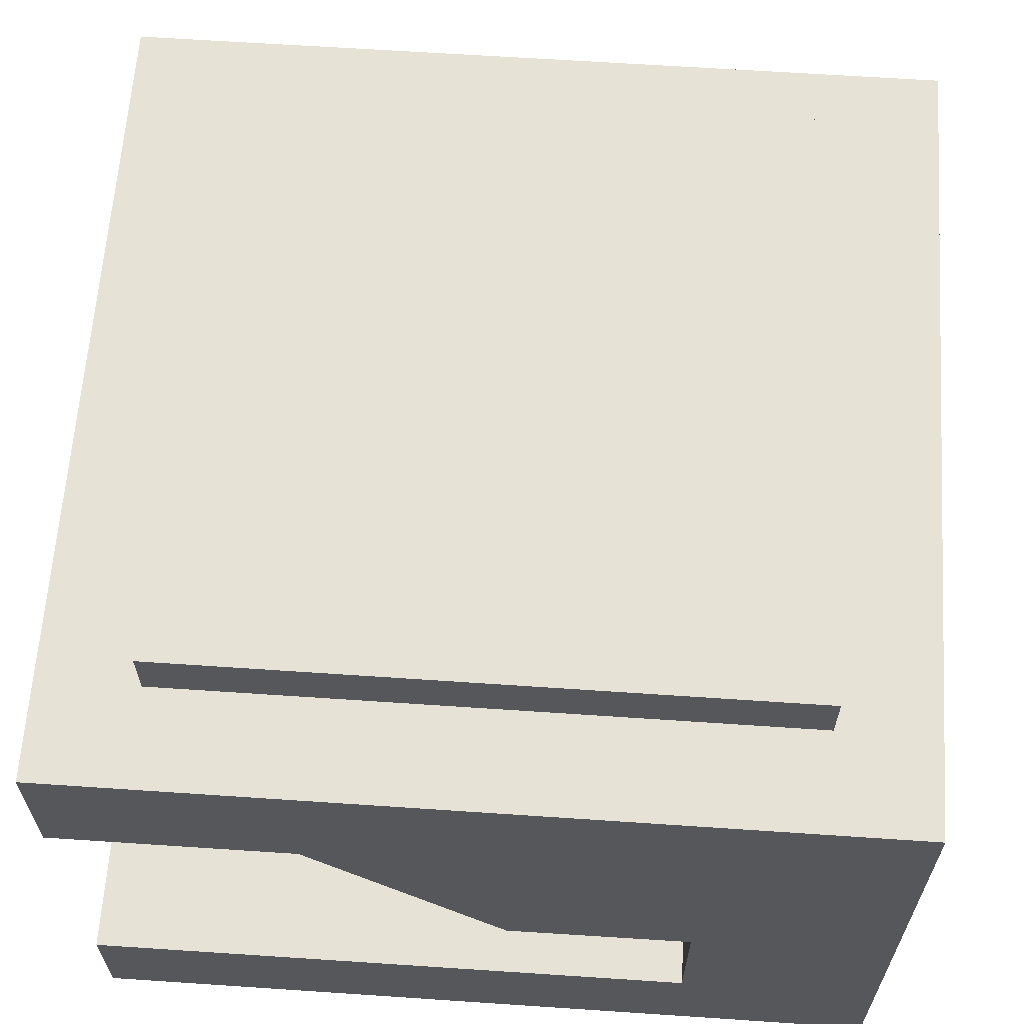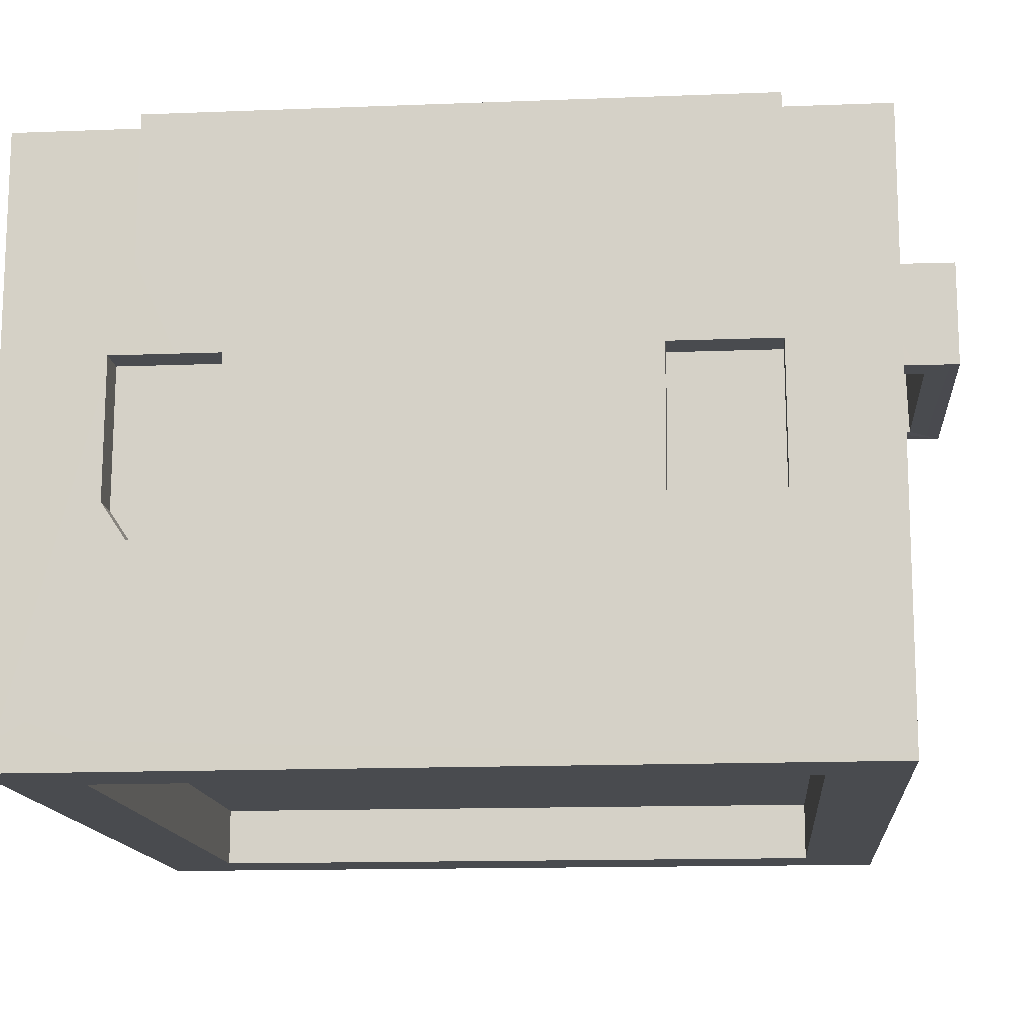
<metadata>
{"format":"obj","ext":"obj","renderer":"f3d","projection":"perspective","resolution":1024,"background":"white","views":[{"elev":63.1,"azim":-176.1,"up":"+Y"},{"elev":-14.1,"azim":-85.1,"up":"+Y"}]}
</metadata>
<code>
o BuildingBlock02
v -1.847 -22.42 -33.49
v -1.883 -17.84 -16.58
v -1.833 -22.41 -16.58
v -1.909 -17.86 -33.47
v -19 -22.32 -33.18
v -1.847 -22.42 -33.49
v -1.833 -22.41 -16.58
v -19.05 -22.38 -29.91
v -19.07 -22.34 -19.02
v -19.04 -22.37 -16.67
v -22.19 -22.34 -19.02
v -22.17 -22.38 -29.91
v 2.754 -13.67 -16.58
v 7.115 -13.49 -33.49
v 7.19 -13.63 -16.58
v 2.673 -13.54 -33.46
v 11.58 -4.629 -33.49
v 33.77 -4.551 -33.45
v 30.24 -4.511 -16.57
v 33.87 -4.389 -16.7
v 18.06 -4.543 -16.58
v 11.57 -4.58 -16.59
v 30.24 -4.511 -12.64
v 18.06 -4.543 -12.65
v 11.52 -8.802 -33.5
v 11.58 -4.629 -33.49
v 11.51 -8.806 -16.58
v 11.57 -4.58 -16.59
v 2.673 -13.54 -33.46
v 2.754 -13.67 -16.58
v 2.724 -17.94 -16.58
v 2.696 -17.92 -33.49
v 7.115 -13.49 -33.49
v 7.127 -8.908 -16.6
v 7.19 -13.63 -16.58
v 7.07 -8.839 -33.47
v 7.127 -8.908 -16.6
v 7.07 -8.839 -33.47
v 11.52 -8.802 -33.5
v 11.51 -8.806 -16.58
v -1.883 -17.84 -16.58
v -1.909 -17.86 -33.47
v 2.696 -17.92 -33.49
v 2.724 -17.94 -16.58
v 33.84 -13.52 -16.69
v 33.87 -4.389 -16.7
v 33.85 -13.33 -33.43
v 33.77 -4.551 -33.45
v -1.951 -31.28 -33.46
v -1.847 -22.42 -33.49
v -19.06 -31.08 -33.51
v -19 -22.32 -33.18
v 2.696 -17.92 -33.49
v 7.115 -13.49 -33.49
v 11.52 -8.802 -33.5
v 2.673 -13.54 -33.46
v 16.07 -13.24 -33.46
v 11.58 -4.629 -33.49
v 33.77 -4.551 -33.45
v 33.85 -13.33 -33.43
v -1.909 -17.86 -33.47
v 7.07 -8.839 -33.47
v -18.99 -44.6 -16.67
v 20.66 -26.52 -16.59
v 38.42 -44.58 -16.58
v -1.833 -22.41 -16.58
v 2.724 -17.94 -16.58
v -1.828 -17.84 -16.62
v 27.5 -26.52 -16.59
v 30.17 -22.67 -16.59
v 33.84 -13.52 -16.69
v 30.24 -4.511 -16.57
v 33.87 -4.389 -16.7
v -19.04 -22.37 -16.67
v 7.19 -13.63 -16.58
v 2.754 -13.67 -16.58
v 18.08 -22.67 -16.58
v 11.51 -8.806 -16.58
v 18.06 -4.543 -16.58
v 11.57 -4.58 -16.59
v 7.127 -8.908 -16.6
v -19.06 -31.08 -33.51
v -19.05 -22.38 -29.91
v -19.11 -39.31 -29.9
v -19 -22.32 -33.18
v -19.04 -44.58 -37.96
v -19.1 -42.29 -27.24
v -18.99 -44.6 -16.67
v -19.08 -31.14 -37.98
v -19.07 -22.34 -19.02
v -19.04 -22.37 -16.67
v -19.12 -39.31 -19.03
v -18.99 -44.6 -16.67
v -19.12 -42.29 -21.5
v -19.1 -42.29 -27.24
v 33.84 -13.52 -16.69
v 38.42 -13.09 -16.25
v 38.42 -44.58 -16.58
v -37.83 -55.99 -38
v -37.77 0.1594 -38.03
v -19.04 -44.58 -37.96
v 38.43 -44.64 -38
v 38.43 -55.99 -38
v -19.08 -31.14 -37.98
v -1.948 -31.29 -38
v 16.1 -13.34 -37.99
v 38.43 -13.34 -38
v 38.43 0.1594 -38
v 38.42 -13.09 -16.25
v 38.42 -36.87 20.84
v 38.43 -55.99 38.25
v 38.42 -32.71 18.58
v 38.43 -44.67 -16.35
v 38.43 -55.99 -38
v 38.43 -44.64 -38
v 38.42 -37 26.47
v 38.42 -32.92 28.48
v 38.43 0.1594 38.23
v 38.42 -20.44 28.48
v 38.42 -20.44 18.57
v 38.43 0.1594 -38
v 38.43 -13.34 -38
v -37.83 -20.43 -28.7
v -37.77 0.1594 -38.03
v -37.83 -55.99 -38
v -37.83 -20.43 -18.83
v -37.83 0.1594 38.22
v -37.83 -20.44 18.58
v -37.8 -33.39 -18.8
v -37.82 -20.44 28.47
v -37.79 -33.13 28.52
v -37.81 -55.87 38.12
v -37.81 -44.48 -1.745
v -37.8 -36.55 -21.07
v -37.81 -33.23 18.47
v -37.8 -36.55 26.17
v -37.81 -33.25 -28.76
v -37.82 -36.55 -26.56
v -37.8 -36.55 20.71
v 26.01 -36.82 38.24
v 21.26 -36.82 38.24
v 38.43 -55.99 38.25
v -0.6903 -43.85 38.24
v 28.79 -33.84 38.24
v 28.79 -20.52 38.24
v 38.43 0.1594 38.23
v 18.92 -20.51 38.24
v 18.77 -33.82 38.24
v -37.83 0.1594 38.22
v -12.03 -13.17 38.24
v -12.08 -22.26 38.24
v -35.05 -13.27 38.24
v -35.07 -22.26 38.24
v -37.81 -55.87 38.12
v -17.86 -38.06 38.24
v -23.57 -39.7 38.24
v -32.54 -22.24 38.24
v -32.55 -33.82 38.24
v -29.49 -38.06 38.24
v -14.59 -33.82 38.24
v -14.59 -22.29 38.24
v -12.1 -22.26 43.02
v -12.09 -13.3 43.02
v -35.04 -13.29 43.02
v -35.05 -22.26 43.02
v -12.03 -13.17 38.24
v -35.05 -13.27 38.24
v -35.04 -13.29 43.02
v -12.09 -13.3 43.02
v -35.05 -22.26 43.02
v -35.04 -13.29 43.02
v -35.05 -13.27 38.24
v -35.07 -22.26 38.24
v -32.54 -22.24 40.25
v -14.61 -15.1 40.03
v -14.59 -22.24 40.25
v -32.51 -14.94 40.26
v -12.1 -22.26 43.02
v -14.59 -22.29 38.24
v -12.08 -22.26 38.24
v -32.54 -22.24 40.25
v -14.59 -22.24 40.25
v -35.05 -22.26 43.02
v -35.07 -22.26 38.24
v -32.54 -22.24 38.24
v -12.08 -22.26 38.24
v -12.09 -13.3 43.02
v -12.1 -22.26 43.02
v -12.03 -13.17 38.24
v -14.59 -22.24 40.25
v -14.59 -22.29 38.24
v -12.1 -22.26 43.02
v -14.61 -15.1 38.24
v -14.59 -22.29 38.24
v -14.59 -22.24 40.25
v -14.61 -15.1 40.03
v -32.54 -22.24 38.24
v -32.51 -14.94 38.24
v -32.51 -14.94 40.26
v -32.54 -22.24 40.25
v -32.51 -14.94 38.24
v -14.61 -15.1 38.24
v -14.61 -15.1 40.03
v -32.51 -14.94 40.26
v -29.51 -14.91 29.33
v -32.51 -14.94 29.36
v -17.46 -15.07 29.36
v -14.61 -15.1 29.36
v -29.51 -14.91 26.24
v -17.46 -15.07 26.27
v 31.29 -55.98 -30.86
v -30.69 -55.98 -30.86
v -37.83 -55.99 -38
v 38.43 -55.99 -38
v 31.29 -55.98 31.12
v 38.43 -55.99 38.25
v -37.81 -55.87 38.12
v -30.68 -55.88 31.01
v 38.43 -55.99 38.25
v 31.29 -55.98 31.12
v 31.29 -50.3 -30.86
v -30.69 -50.31 -30.86
v -30.69 -55.98 -30.86
v 31.29 -55.98 -30.86
v 31.29 -50.3 31.12
v 31.29 -50.3 -30.86
v 31.29 -55.98 -30.86
v 31.29 -55.98 31.12
v -30.69 -50.31 -30.86
v -30.69 -50.26 31.07
v -30.68 -55.88 31.01
v -30.69 -55.98 -30.86
v -30.69 -50.26 31.07
v 31.29 -50.3 31.12
v 31.29 -55.98 31.12
v -30.68 -55.88 31.01
v -28.61 0.1594 -28.86
v 29.25 0.1594 -28.83
v 38.43 0.1594 -38
v -37.77 0.1594 -38.03
v 38.43 0.1594 38.23
v 29.25 0.1594 29.05
v -28.65 0.1594 29.05
v -37.83 0.1594 38.22
v -28.61 5.461 -28.86
v 29.25 5.474 -28.83
v 29.25 0.1594 -28.83
v -28.61 0.1594 -28.86
v 29.25 5.474 -28.83
v 29.25 5.471 29.05
v 29.25 0.1594 29.05
v 29.25 0.1594 -28.83
v -28.65 5.473 29.05
v -28.61 5.461 -28.86
v -28.61 0.1594 -28.86
v -28.65 0.1594 29.05
v 29.25 5.471 29.05
v -28.65 5.473 29.05
v -28.65 0.1594 29.05
v 29.25 0.1594 29.05
v -28.65 5.473 29.05
v 29.25 5.474 -28.83
v -28.61 5.461 -28.86
v 29.25 5.471 29.05
v 35.46 -32.92 28.48
v 35.46 -20.44 28.48
v 38.42 -20.44 28.48
v 38.42 -32.92 28.48
v 35.46 -32.71 18.58
v 35.46 -36.87 20.84
v 38.42 -36.87 20.84
v 38.42 -32.71 18.58
v 35.46 -36.87 20.84
v 35.46 -37 26.47
v 38.42 -37 26.47
v 38.42 -36.87 20.84
v 35.46 -37 26.47
v 35.46 -32.92 28.48
v 38.42 -32.92 28.48
v 38.42 -37 26.47
v 35.46 -20.44 18.57
v 35.46 -32.71 18.58
v 38.42 -32.71 18.58
v 38.42 -20.44 18.57
v 35.46 -20.44 28.48
v 35.46 -20.44 18.57
v 38.42 -20.44 18.57
v 38.42 -20.44 28.48
v 35.46 -32.71 18.58
v 35.46 -20.44 18.57
v 35.46 -20.44 28.48
v 35.46 -32.92 28.48
v 35.46 -37 26.47
v 35.46 -36.87 20.84
v 26.01 -36.82 35.1
v 21.26 -36.82 35.1
v 21.26 -36.82 38.24
v 26.01 -36.82 38.24
v 28.79 -20.52 35.1
v 28.79 -33.84 35.1
v 28.79 -33.84 38.24
v 28.79 -20.52 38.24
v 18.77 -33.82 35.1
v 18.92 -20.51 35.1
v 18.92 -20.51 38.24
v 18.77 -33.82 38.24
v 21.26 -36.82 35.1
v 18.77 -33.82 35.1
v 18.77 -33.82 38.24
v 21.26 -36.82 38.24
v 28.79 -33.84 35.1
v 26.01 -36.82 35.1
v 26.01 -36.82 38.24
v 28.79 -33.84 38.24
v 18.92 -20.51 35.1
v 28.79 -20.52 35.1
v 28.79 -20.52 38.24
v 18.92 -20.51 38.24
v 18.92 -20.51 35.1
v 18.77 -33.82 35.1
v 28.79 -33.84 35.1
v 28.79 -20.52 35.1
v 21.26 -36.82 35.1
v 26.01 -36.82 35.1
v -18.99 -44.6 -16.67
v 38.43 -44.67 -16.35
v 38.43 -44.64 -38
v -19.04 -44.58 -37.96
v 33.84 -13.52 -16.69
v 33.85 -13.33 -33.43
v 38.43 -13.34 -38
v 38.42 -13.09 -16.25
v 33.85 -13.33 -33.43
v 16.07 -13.24 -33.46
v 16.1 -13.34 -37.99
v 38.43 -13.34 -38
v -1.951 -31.28 -33.46
v -19.06 -31.08 -33.51
v -19.08 -31.14 -37.98
v -1.948 -31.29 -38
v 16.07 -13.24 -33.46
v -1.951 -31.28 -33.46
v -1.948 -31.29 -38
v 16.1 -13.34 -37.99
v -32.55 -33.82 29.36
v -32.54 -22.24 29.36
v -32.54 -22.24 38.24
v -32.55 -33.82 38.24
v -32.51 -14.94 38.24
v -32.51 -14.94 29.36
v -23.57 -39.7 29.36
v -29.49 -38.06 29.36
v -29.49 -38.06 38.24
v -23.57 -39.7 38.24
v -29.49 -38.06 29.36
v -32.55 -33.82 29.36
v -32.55 -33.82 38.24
v -29.49 -38.06 38.24
v -17.86 -38.06 29.36
v -23.57 -39.7 29.36
v -23.57 -39.7 38.24
v -17.86 -38.06 38.24
v -14.59 -22.29 29.36
v -14.59 -33.82 29.36
v -14.59 -33.82 38.24
v -14.59 -22.29 38.24
v -14.61 -15.1 29.36
v -14.61 -15.1 38.24
v -14.59 -33.82 29.36
v -17.86 -38.06 29.36
v -17.86 -38.06 38.24
v -14.59 -33.82 38.24
v -34.68 -20.43 -18.83
v -34.65 -33.39 -18.8
v -37.8 -33.39 -18.8
v -37.83 -20.43 -18.83
v -34.67 -20.44 28.47
v -34.64 -33.13 28.52
v -37.79 -33.13 28.52
v -37.82 -20.44 28.47
v -34.65 -36.55 -21.07
v -34.67 -36.55 -26.56
v -37.82 -36.55 -26.56
v -37.8 -36.55 -21.07
v -34.66 -33.25 -28.76
v -34.68 -20.43 -28.7
v -37.83 -20.43 -28.7
v -37.81 -33.25 -28.76
v -34.66 -33.23 18.47
v -34.68 -20.44 18.58
v -37.83 -20.44 18.58
v -37.81 -33.23 18.47
v -34.65 -36.55 20.71
v -34.66 -33.23 18.47
v -37.81 -33.23 18.47
v -37.8 -36.55 20.71
v -34.65 -33.39 -18.8
v -34.65 -36.55 -21.07
v -37.8 -36.55 -21.07
v -37.8 -33.39 -18.8
v -34.64 -33.13 28.52
v -34.65 -36.55 26.17
v -37.8 -36.55 26.17
v -37.79 -33.13 28.52
v -34.67 -36.55 -26.56
v -34.66 -33.25 -28.76
v -37.81 -33.25 -28.76
v -37.82 -36.55 -26.56
v -34.65 -36.55 26.17
v -34.65 -36.55 20.71
v -37.8 -36.55 20.71
v -37.8 -36.55 26.17
v -34.68 -20.44 18.58
v -34.67 -20.44 28.47
v -37.82 -20.44 28.47
v -37.83 -20.44 18.58
v -34.68 -20.43 -28.7
v -34.68 -20.43 -18.83
v -37.83 -20.43 -18.83
v -37.83 -20.43 -28.7
v -34.68 -20.44 18.58
v -34.66 -33.23 18.47
v -34.64 -33.13 28.52
v -34.67 -20.44 28.47
v -34.65 -36.55 20.71
v -34.65 -36.55 26.17
v -34.68 -20.43 -28.7
v -34.66 -33.25 -28.76
v -34.65 -33.39 -18.8
v -34.68 -20.43 -18.83
v -34.67 -36.55 -26.56
v -34.65 -36.55 -21.07
v -29.71 -31.77 29.36
v -29.71 -22.22 29.36
v -32.54 -22.24 29.36
v -32.55 -33.82 29.36
v -27.62 -34.67 29.36
v -29.49 -38.06 29.36
v -23.57 -35.79 29.36
v -23.57 -39.7 29.36
v -19.66 -34.67 29.36
v -17.86 -38.06 29.36
v -17.43 -31.77 29.36
v -14.59 -33.82 29.36
v -17.43 -22.26 29.36
v -14.59 -22.29 29.36
v -17.46 -15.07 29.36
v -14.61 -15.1 29.36
v -32.51 -14.94 29.36
v -29.51 -14.91 29.33
v -29.71 -31.77 26.27
v -29.71 -22.22 26.27
v -29.71 -22.22 29.36
v -29.71 -31.77 29.36
v -29.51 -14.91 29.33
v -29.51 -14.91 26.24
v -23.57 -35.79 26.27
v -27.62 -34.67 26.27
v -27.62 -34.67 29.36
v -23.57 -35.79 29.36
v -27.62 -34.67 26.27
v -29.71 -31.77 26.27
v -29.71 -31.77 29.36
v -27.62 -34.67 29.36
v -19.66 -34.67 26.27
v -23.57 -35.79 26.27
v -23.57 -35.79 29.36
v -19.66 -34.67 29.36
v -17.43 -22.26 26.27
v -17.43 -31.77 26.27
v -17.43 -31.77 29.36
v -17.43 -22.26 29.36
v -17.46 -15.07 26.27
v -17.46 -15.07 29.36
v -17.43 -31.77 26.27
v -19.66 -34.67 26.27
v -19.66 -34.67 29.36
v -17.43 -31.77 29.36
v -29.51 -14.91 26.24
v -29.71 -22.22 26.27
v -17.43 -22.26 26.27
v -17.46 -15.07 26.27
v -17.43 -31.77 26.27
v -29.71 -31.77 26.27
v -27.62 -34.67 26.27
v -19.66 -34.67 26.27
v -23.57 -35.79 26.27
v 20.66 -26.52 -12.66
v 27.5 -26.52 -12.66
v 27.5 -26.52 -16.59
v 20.66 -26.52 -16.59
v 30.17 -22.67 -12.66
v 30.24 -4.511 -12.64
v 30.24 -4.511 -16.57
v 30.17 -22.67 -16.59
v 27.5 -26.52 -12.66
v 30.17 -22.67 -12.66
v 30.17 -22.67 -16.59
v 27.5 -26.52 -16.59
v 18.06 -4.543 -12.65
v 18.08 -22.67 -12.65
v 18.08 -22.67 -16.58
v 18.06 -4.543 -16.58
v 18.08 -22.67 -12.65
v 20.66 -26.52 -12.66
v 20.66 -26.52 -16.59
v 18.08 -22.67 -16.58
v 18.08 -22.67 -12.65
v 18.06 -4.543 -12.65
v 30.24 -4.511 -12.64
v 30.17 -22.67 -12.66
v 20.66 -26.52 -12.66
v 27.5 -26.52 -12.66
v -22.17 -22.38 -29.91
v -22.22 -39.31 -29.9
v -19.11 -39.31 -29.9
v -19.05 -22.38 -29.91
v -22.22 -39.31 -29.9
v -22.22 -42.29 -27.24
v -19.1 -42.29 -27.24
v -19.11 -39.31 -29.9
v -22.22 -42.29 -27.24
v -22.23 -42.29 -21.5
v -19.12 -42.29 -21.5
v -19.1 -42.29 -27.24
v -22.24 -39.31 -19.03
v -22.19 -22.34 -19.02
v -19.07 -22.34 -19.02
v -19.12 -39.31 -19.03
v -22.23 -42.29 -21.5
v -22.24 -39.31 -19.03
v -19.12 -39.31 -19.03
v -19.12 -42.29 -21.5
v -22.19 -22.34 -19.02
v -22.24 -39.31 -19.03
v -22.22 -39.31 -29.9
v -22.17 -22.38 -29.91
v -22.22 -42.29 -27.24
v -22.23 -42.29 -21.5
v 31.29 -50.3 -30.86
v 31.29 -50.3 31.12
v -30.69 -50.26 31.07
v -30.69 -50.31 -30.86
f 1 2 3
f 4 2 1
f 5 6 7
f 5 7 8
f 8 7 9
f 9 7 10
f 9 11 8
f 11 12 8
f 13 14 15
f 13 16 14
f 17 18 19
f 19 18 20
f 17 19 21
f 17 21 22
f 19 23 21
f 23 24 21
f 25 26 27
f 27 26 28
f 29 30 31
f 32 29 31
f 33 34 35
f 36 34 33
f 37 38 39
f 37 39 40
f 41 42 43
f 41 43 44
f 45 46 47
f 46 48 47
f 49 50 51
f 51 50 52
f 49 53 50
f 54 53 49
f 49 55 54
f 54 56 53
f 49 57 55
f 57 58 55
f 59 58 57
f 59 57 60
f 53 61 50
f 55 62 54
f 63 64 65
f 66 64 63
f 67 64 66
f 68 67 66
f 64 69 65
f 69 70 65
f 70 71 65
f 72 71 70
f 72 73 71
f 74 66 63
f 67 75 64
f 76 75 67
f 64 75 77
f 75 78 77
f 78 79 77
f 78 80 79
f 81 78 75
f 82 83 84
f 82 85 83
f 86 82 84
f 86 84 87
f 86 87 88
f 89 82 86
f 90 91 88
f 92 90 93
f 94 92 93
f 88 95 94
f 96 97 98
f 99 100 101
f 99 101 102
f 99 102 103
f 101 100 104
f 104 100 105
f 106 105 100
f 106 100 107
f 100 108 107
f 109 110 111
f 112 110 109
f 113 109 111
f 114 113 111
f 115 113 114
f 110 116 111
f 116 117 111
f 111 117 118
f 117 119 118
f 109 118 120
f 119 120 118
f 109 120 112
f 121 118 109
f 122 121 109
f 123 124 125
f 126 124 123
f 127 124 126
f 127 126 128
f 128 126 129
f 127 128 130
f 131 127 130
f 127 131 132
f 132 133 125
f 133 134 125
f 133 129 134
f 128 129 135
f 133 135 129
f 132 131 136
f 137 123 125
f 125 134 138
f 138 137 125
f 139 132 136
f 133 139 135
f 139 133 132
f 140 141 142
f 142 141 143
f 140 142 144
f 144 142 145
f 142 146 145
f 145 146 147
f 143 148 147
f 143 141 148
f 146 149 147
f 150 147 149
f 147 150 151
f 151 143 147
f 150 149 152
f 152 149 153
f 153 149 154
f 142 143 154
f 143 155 154
f 155 156 154
f 157 153 154
f 158 157 154
f 156 159 154
f 159 158 154
f 160 151 161
f 143 160 155
f 151 160 143
f 162 163 164
f 162 164 165
f 166 167 168
f 166 168 169
f 170 171 172
f 170 172 173
f 174 175 176
f 177 175 174
f 178 179 180
f 181 182 178
f 183 181 178
f 184 181 183
f 184 185 181
f 186 187 188
f 189 187 186
f 190 191 192
f 193 194 195
f 196 193 195
f 197 198 199
f 200 197 199
f 201 202 203
f 204 201 203
f 201 205 202
f 201 206 205
f 205 207 202
f 207 208 202
f 205 209 207
f 209 210 207
f 211 212 213
f 214 211 213
f 215 211 214
f 216 215 214
f 213 212 217
f 212 218 217
f 217 218 219
f 218 220 219
f 221 222 223
f 224 221 223
f 225 226 227
f 228 225 227
f 229 230 231
f 232 229 231
f 233 234 235
f 236 233 235
f 237 238 239
f 240 237 239
f 239 238 241
f 238 242 241
f 243 237 240
f 244 243 240
f 242 243 244
f 241 242 244
f 245 246 247
f 248 245 247
f 249 250 251
f 252 249 251
f 253 254 255
f 256 253 255
f 257 258 259
f 260 257 259
f 261 262 263
f 264 262 261
f 265 266 267
f 268 265 267
f 269 270 271
f 272 269 271
f 273 274 275
f 276 273 275
f 277 278 279
f 280 277 279
f 281 282 283
f 284 281 283
f 285 286 287
f 288 285 287
f 289 290 291
f 292 289 291
f 289 292 293
f 294 289 293
f 295 296 297
f 298 295 297
f 299 300 301
f 302 299 301
f 303 304 305
f 306 303 305
f 307 308 309
f 310 307 309
f 311 312 313
f 314 311 313
f 315 316 317
f 318 315 317
f 319 320 321
f 322 319 321
f 321 320 323
f 324 321 323
f 325 326 327
f 328 325 327
f 329 330 331
f 332 329 331
f 333 334 335
f 336 333 335
f 337 338 339
f 340 337 339
f 341 342 343
f 344 341 343
f 345 346 347
f 348 345 347
f 347 346 349
f 346 350 349
f 351 352 353
f 354 351 353
f 355 356 357
f 358 355 357
f 359 360 361
f 362 359 361
f 363 364 365
f 366 363 365
f 367 363 366
f 368 367 366
f 369 370 371
f 372 369 371
f 373 374 375
f 376 373 375
f 377 378 379
f 380 377 379
f 381 382 383
f 384 381 383
f 385 386 387
f 388 385 387
f 389 390 391
f 392 389 391
f 393 394 395
f 396 393 395
f 397 398 399
f 400 397 399
f 401 402 403
f 404 401 403
f 405 406 407
f 408 405 407
f 409 410 411
f 412 409 411
f 413 414 415
f 416 413 415
f 417 418 419
f 420 417 419
f 421 422 423
f 424 421 423
f 423 422 425
f 426 423 425
f 427 428 429
f 430 427 429
f 429 428 431
f 432 429 431
f 433 434 435
f 436 433 435
f 437 433 436
f 438 437 436
f 439 437 438
f 440 439 438
f 441 439 440
f 442 441 440
f 443 441 442
f 444 443 442
f 445 443 444
f 446 445 444
f 447 445 446
f 448 447 446
f 435 434 449
f 434 450 449
f 451 452 453
f 454 451 453
f 453 452 455
f 452 456 455
f 457 458 459
f 460 457 459
f 461 462 463
f 464 461 463
f 465 466 467
f 468 465 467
f 469 470 471
f 472 469 471
f 473 469 472
f 474 473 472
f 475 476 477
f 478 475 477
f 479 480 481
f 482 479 481
f 483 481 480
f 484 483 480
f 484 485 483
f 485 486 483
f 485 487 486
f 488 489 490
f 491 488 490
f 492 493 494
f 495 492 494
f 496 497 498
f 499 496 498
f 500 501 502
f 503 500 502
f 504 505 506
f 507 504 506
f 508 509 510
f 511 508 510
f 512 508 511
f 513 512 511
f 514 515 516
f 517 514 516
f 518 519 520
f 521 518 520
f 522 523 524
f 525 522 524
f 526 527 528
f 529 526 528
f 530 531 532
f 533 530 532
f 534 535 536
f 537 534 536
f 536 535 538
f 535 539 538
f 540 541 542
f 540 542 543

</code>
